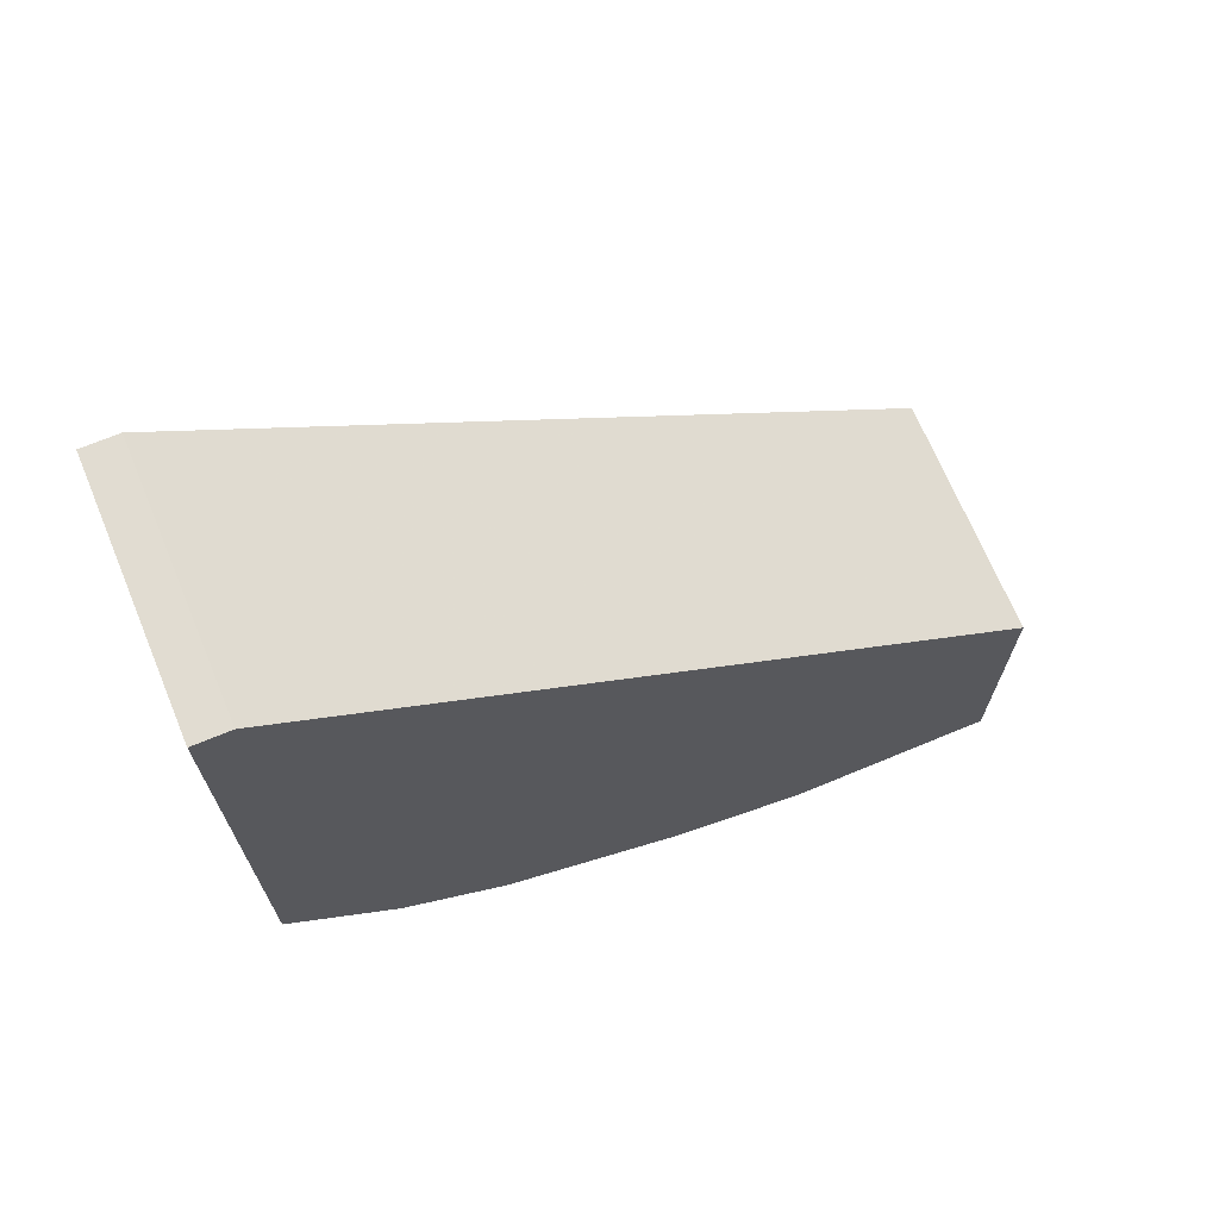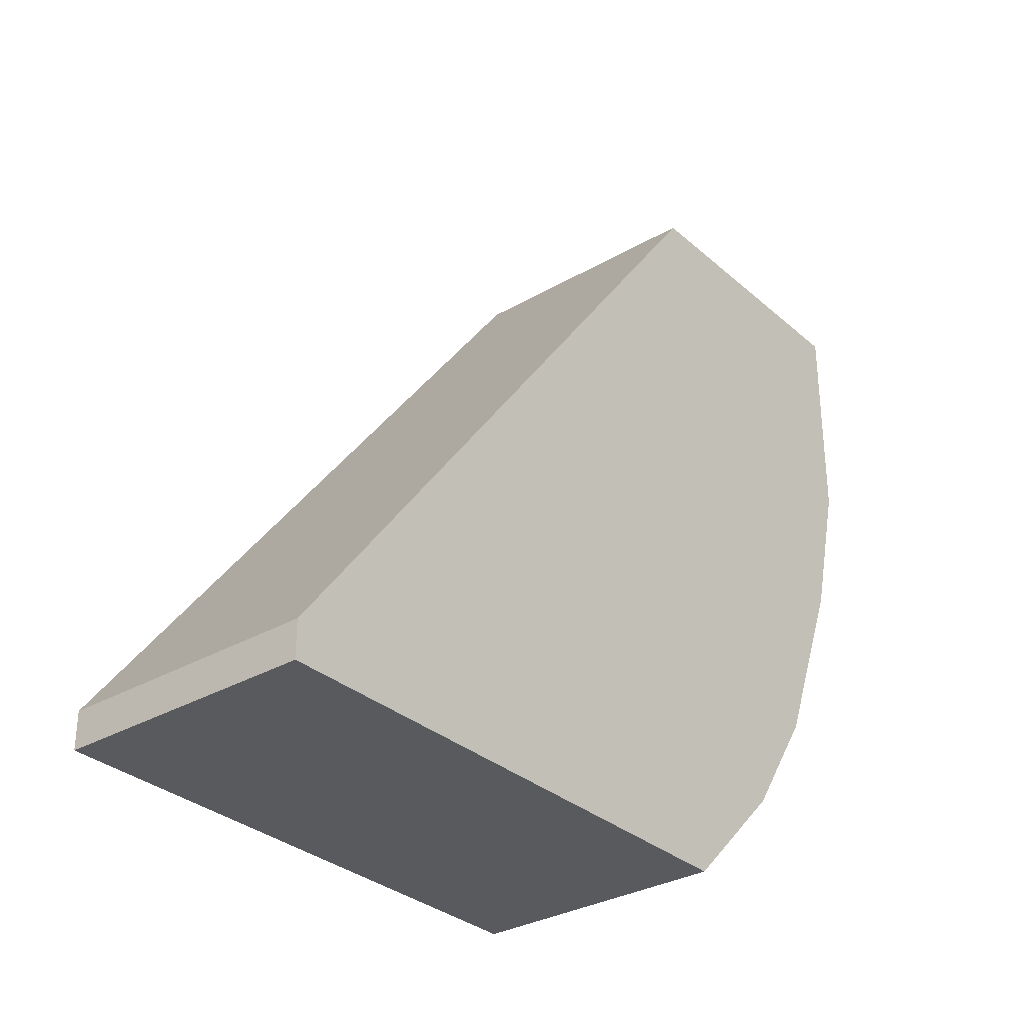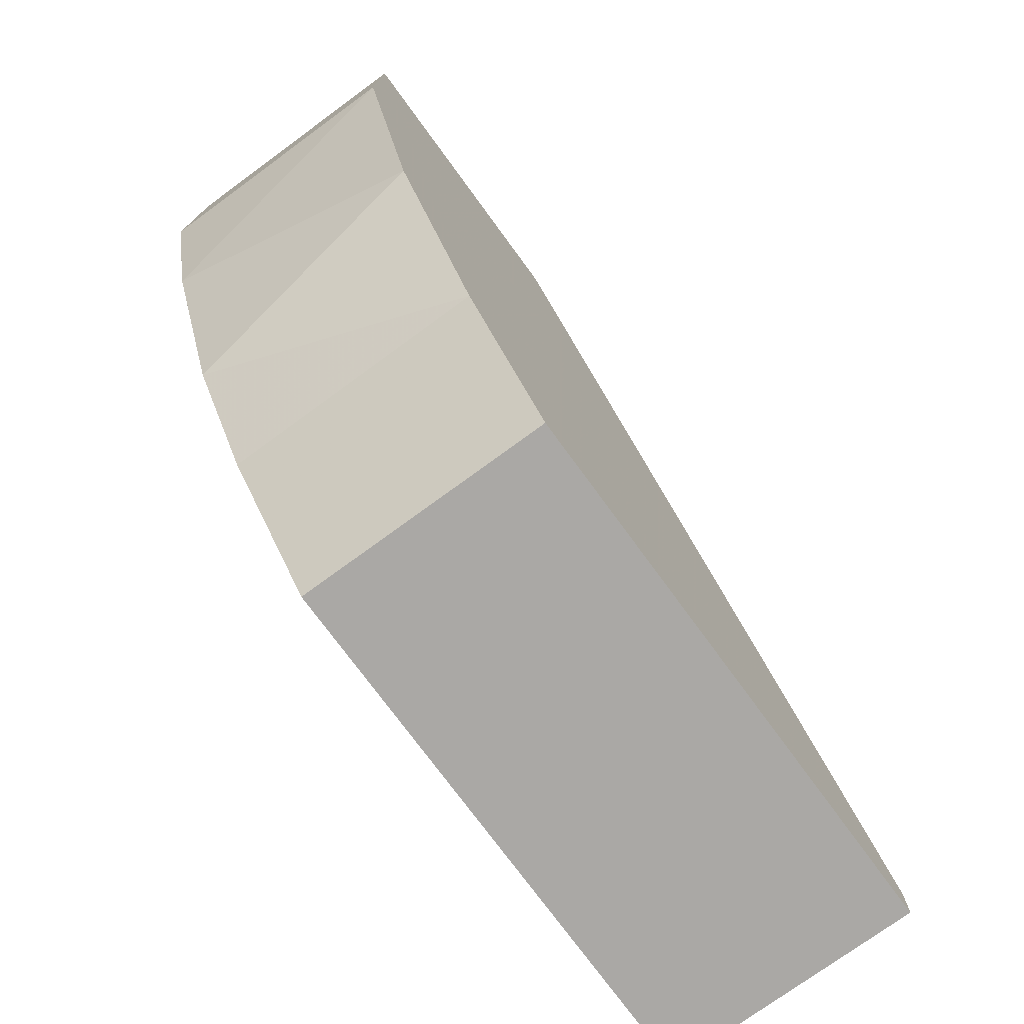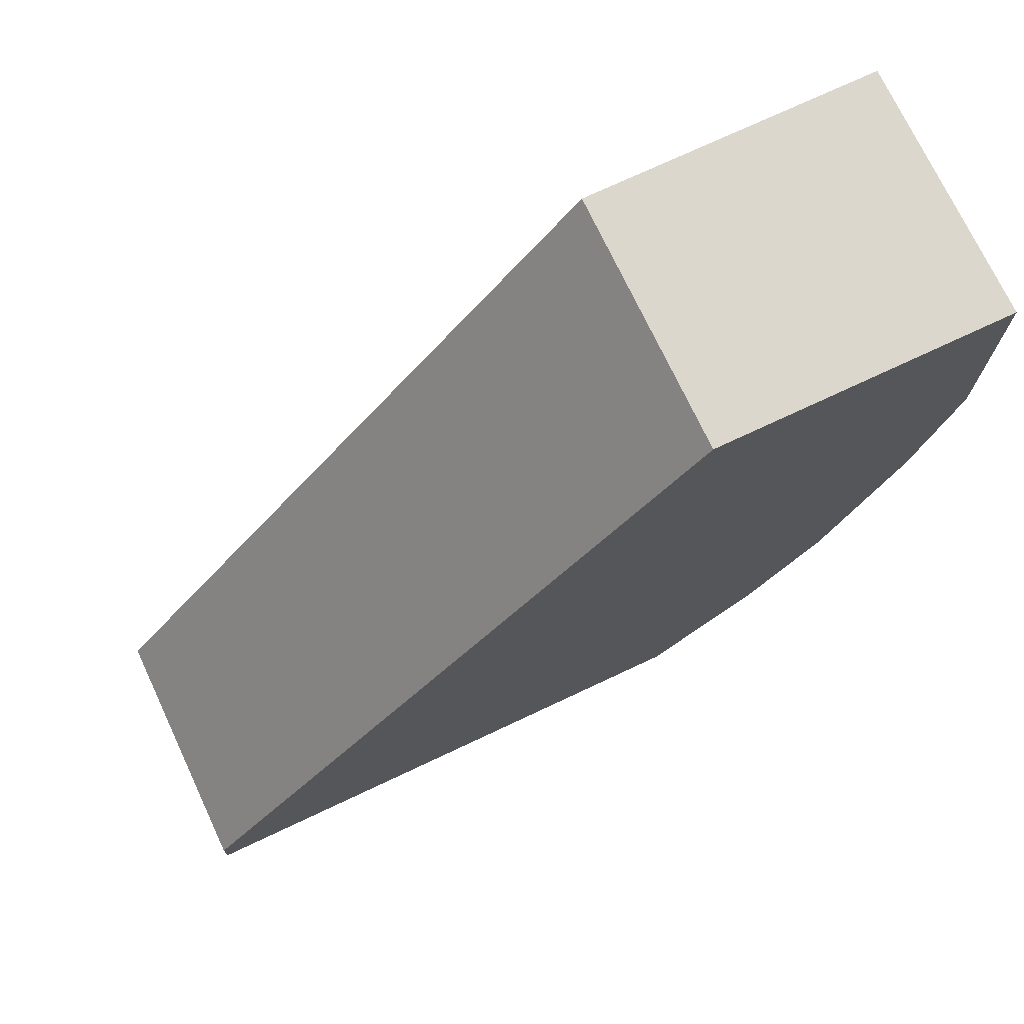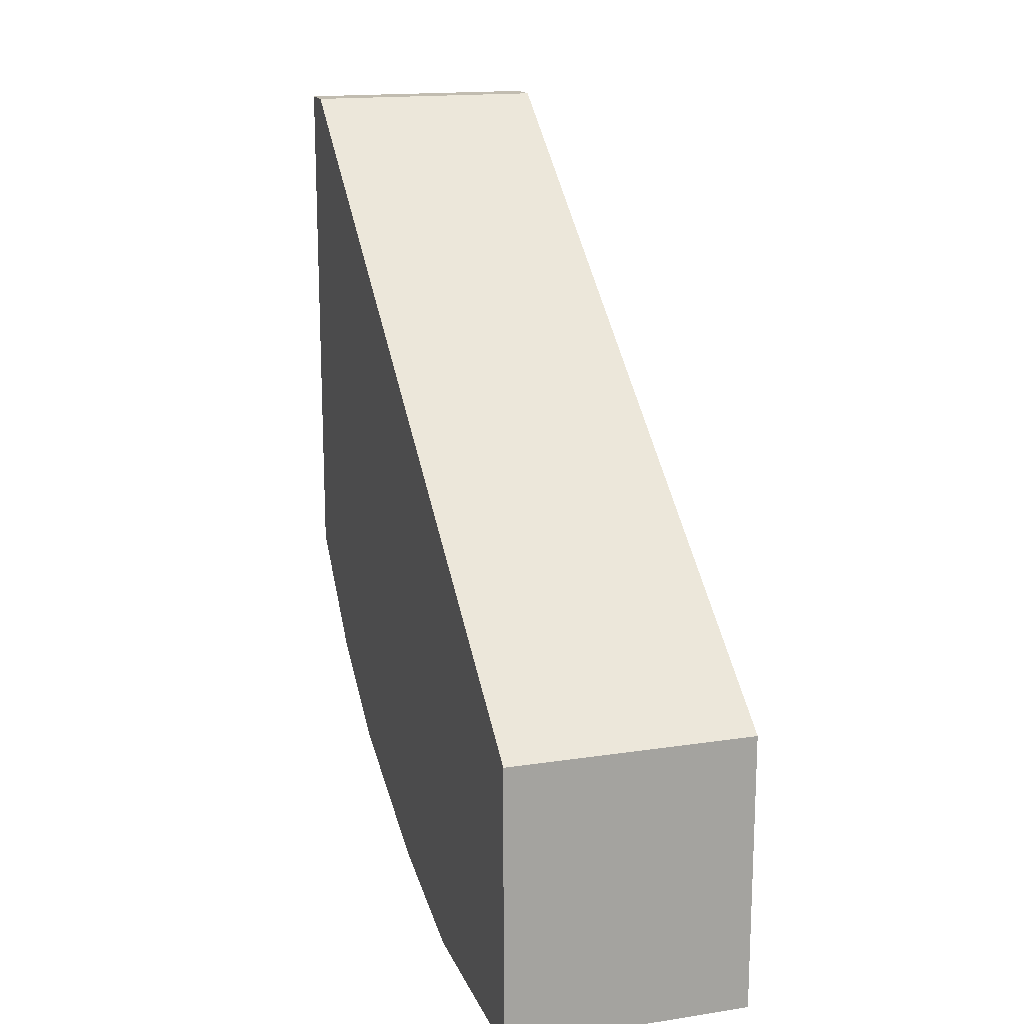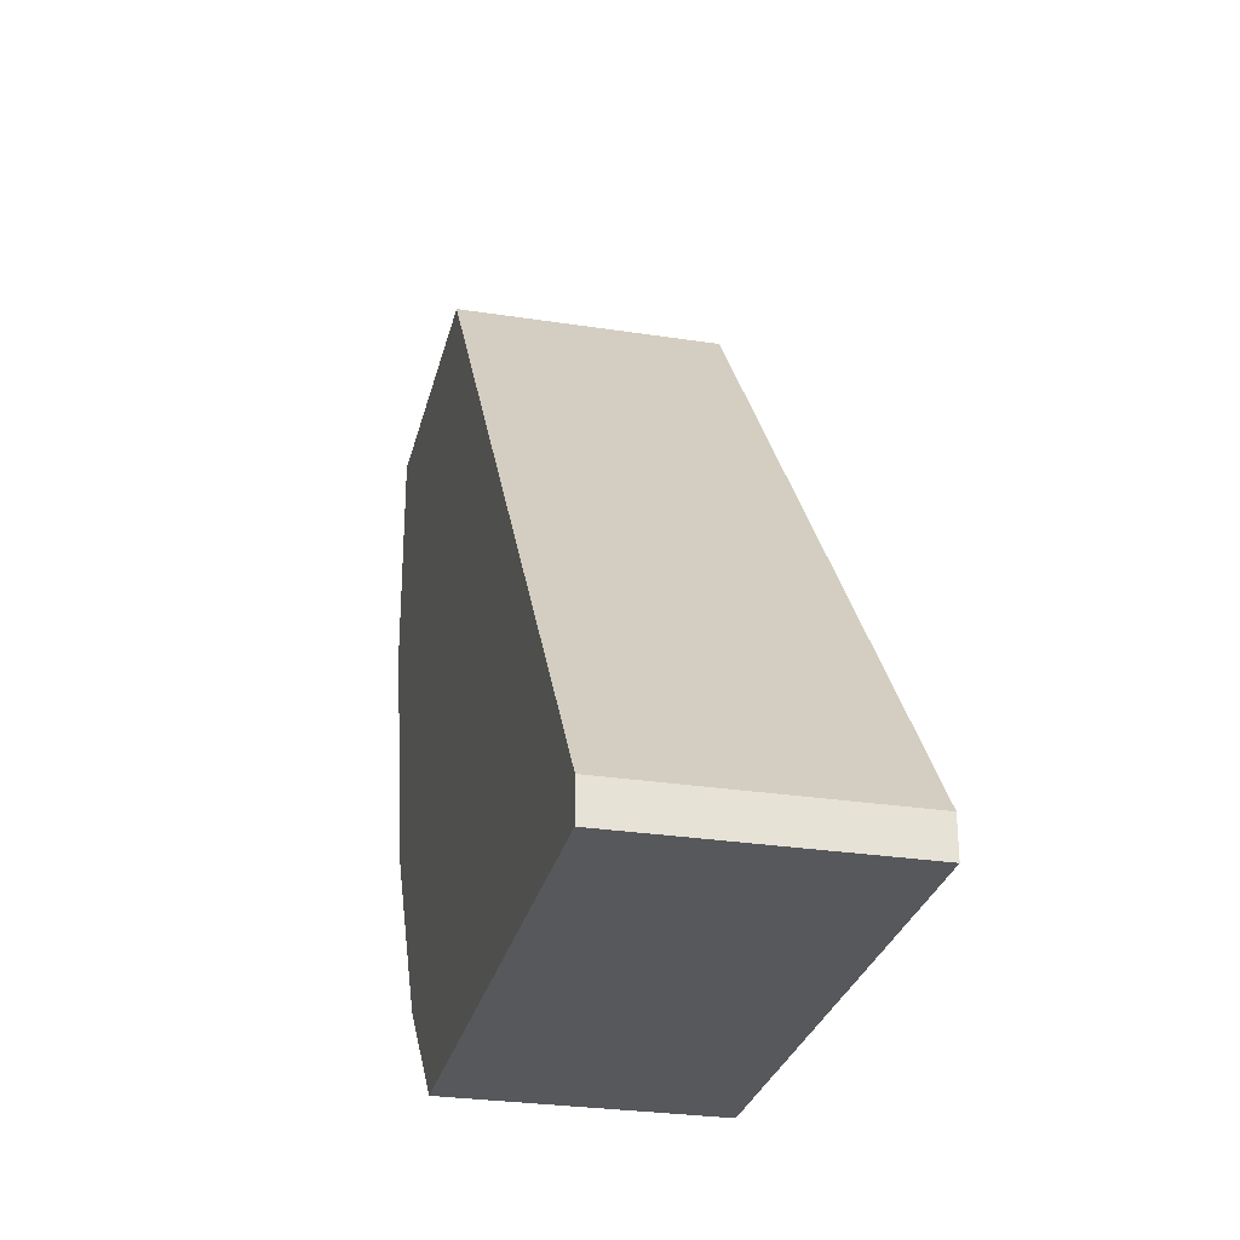
<metadata>
{"format":"obj","ext":"obj","renderer":"f3d","projection":"perspective","resolution":1024,"background":"white","views":[{"elev":69.3,"azim":67.4,"up":"+Z"},{"elev":-31.6,"azim":39.3,"up":"+Y"},{"elev":-75.1,"azim":-143.8,"up":"+Y"},{"elev":73.1,"azim":64.8,"up":"+Y"},{"elev":16.4,"azim":162.7,"up":"+Z"},{"elev":-28.3,"azim":-13.2,"up":"+Y"}]}
</metadata>
<code>
v -0.001098 0.008999 -0.03314
v -0.001098 0.0087 -0.03762
v -0.001098 0.0087 -0.03314
v -0.001098 0.009596 -0.03851
v -0.001098 0.01109 -0.03941
v -0.001098 0.01318 -0.04001
v -0.001098 0.01497 -0.04001
v -0.001098 0.01497 -0.03762
v 0.000992 0.01049 -0.03911
v 0.000992 0.008999 -0.03314
v 0.000992 0.0087 -0.03762
v 0.000992 0.0087 -0.03314
v 0.000992 0.009596 -0.03851
v 0.000992 0.01318 -0.04001
v 0.000992 0.01497 -0.04001
v 0.000992 0.01497 -0.03762
v 0.000992 0.01198 -0.03971
f 8 3 1
f 3 12 1
f 16 8 1
f 1 12 10
f 16 1 10
f 8 2 3
f 2 12 3
f 4 2 8
f 2 4 11
f 12 2 11
f 4 7 5
f 4 5 9
f 4 8 7
f 4 9 13
f 11 4 13
f 5 7 6
f 5 6 17
f 9 5 17
f 7 14 6
f 6 14 17
f 8 16 7
f 14 7 15
f 7 16 15
f 9 11 13
f 14 11 9
f 14 9 17
f 12 16 10
f 14 12 11
f 12 14 16
f 16 14 15

</code>
